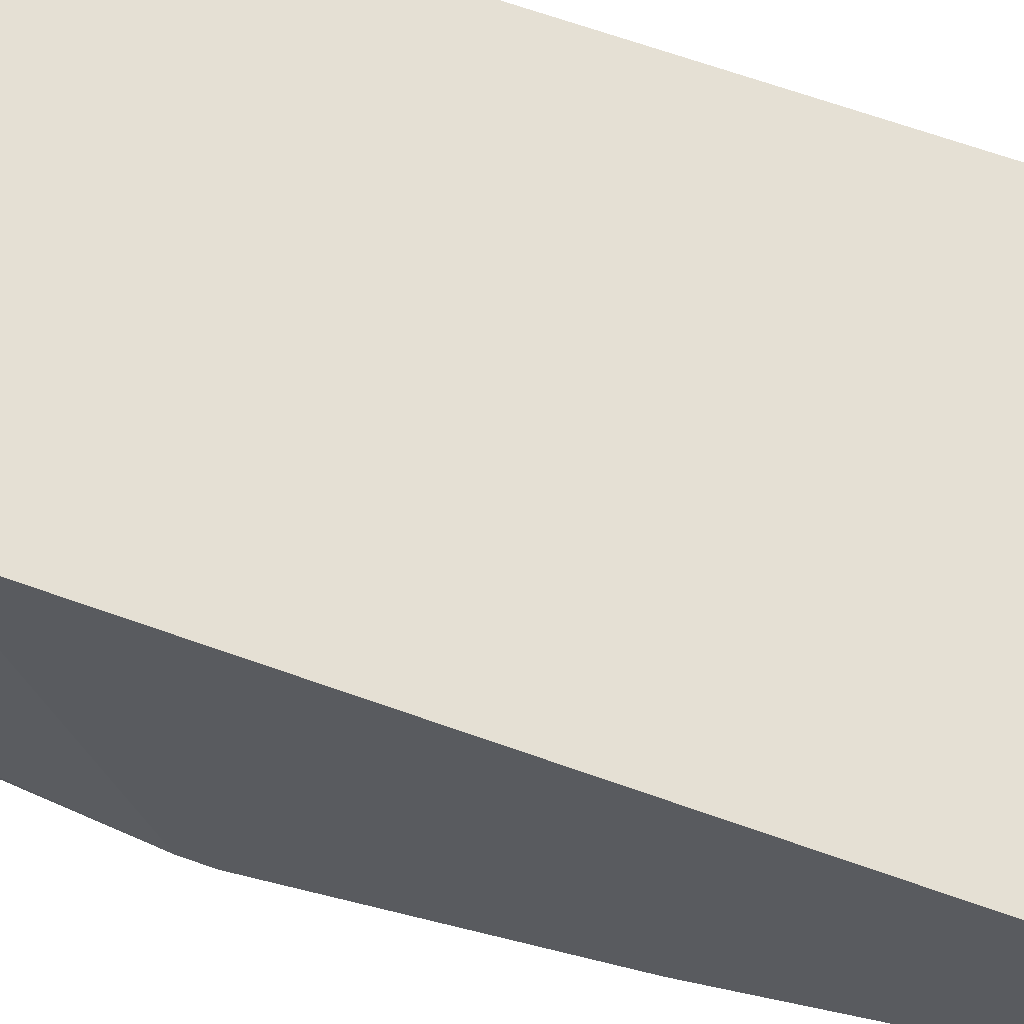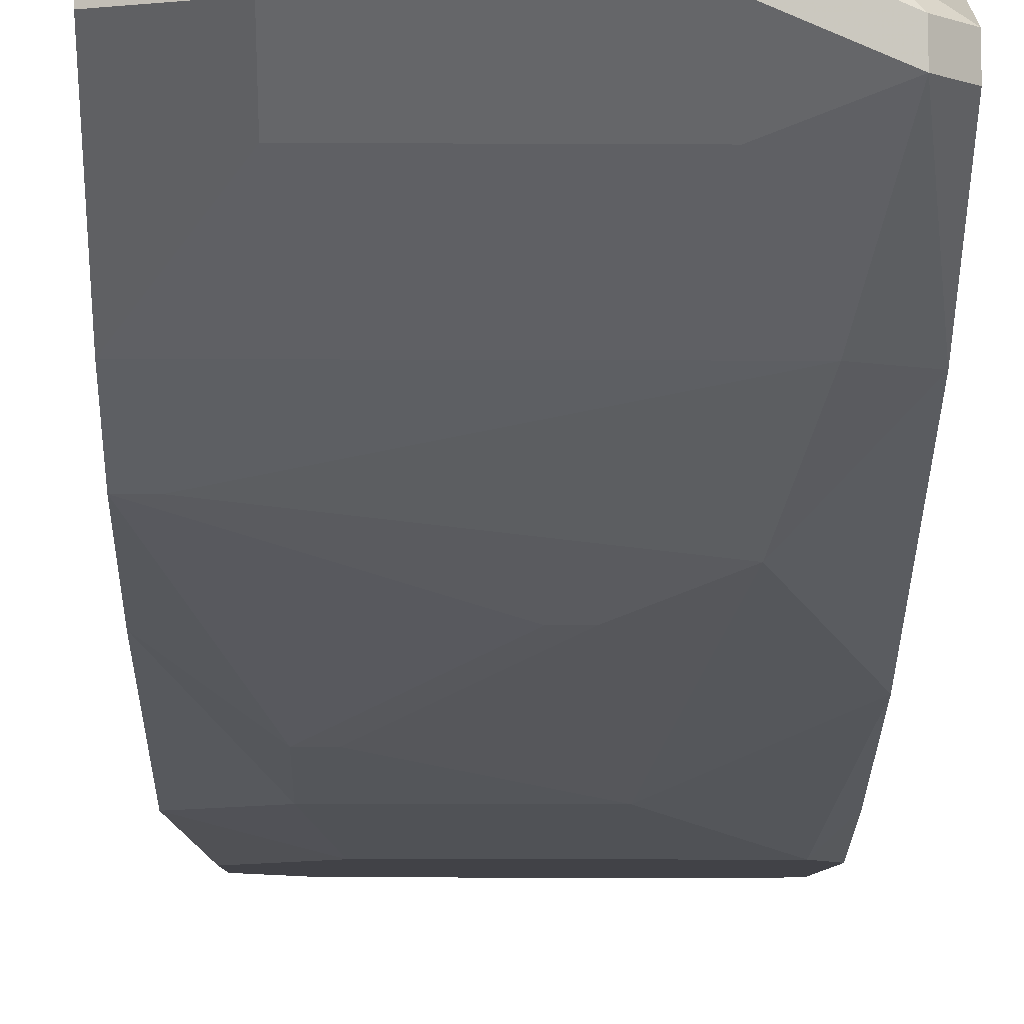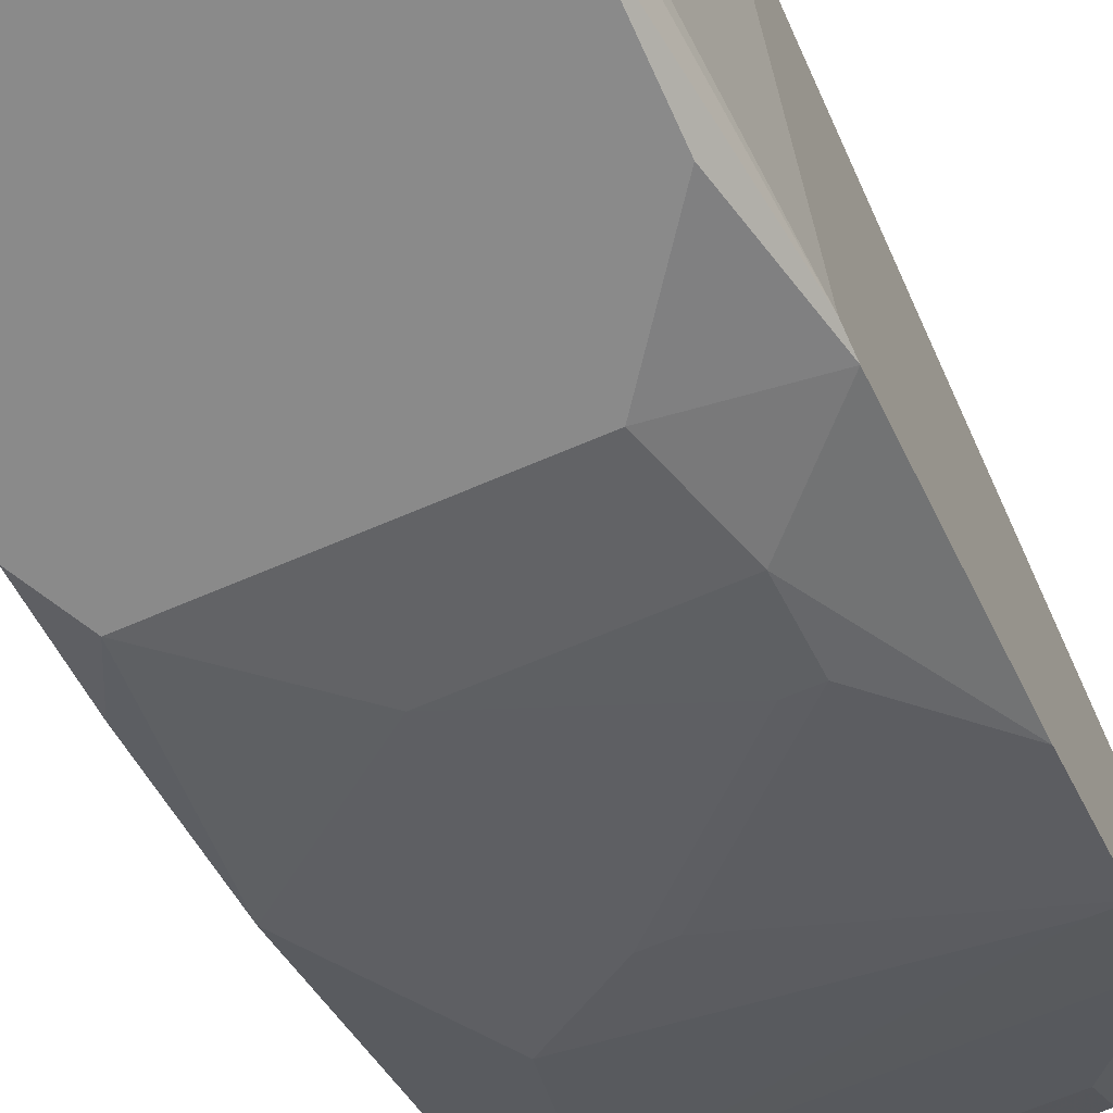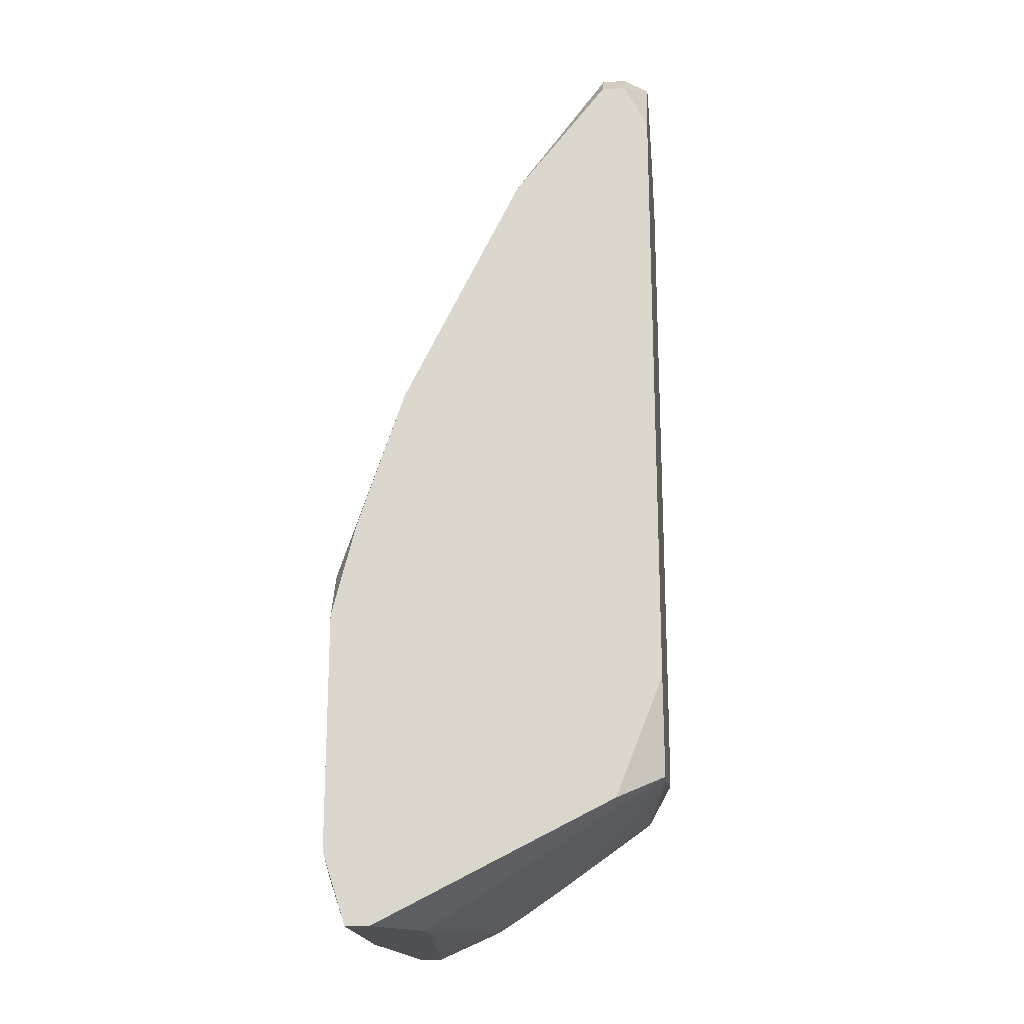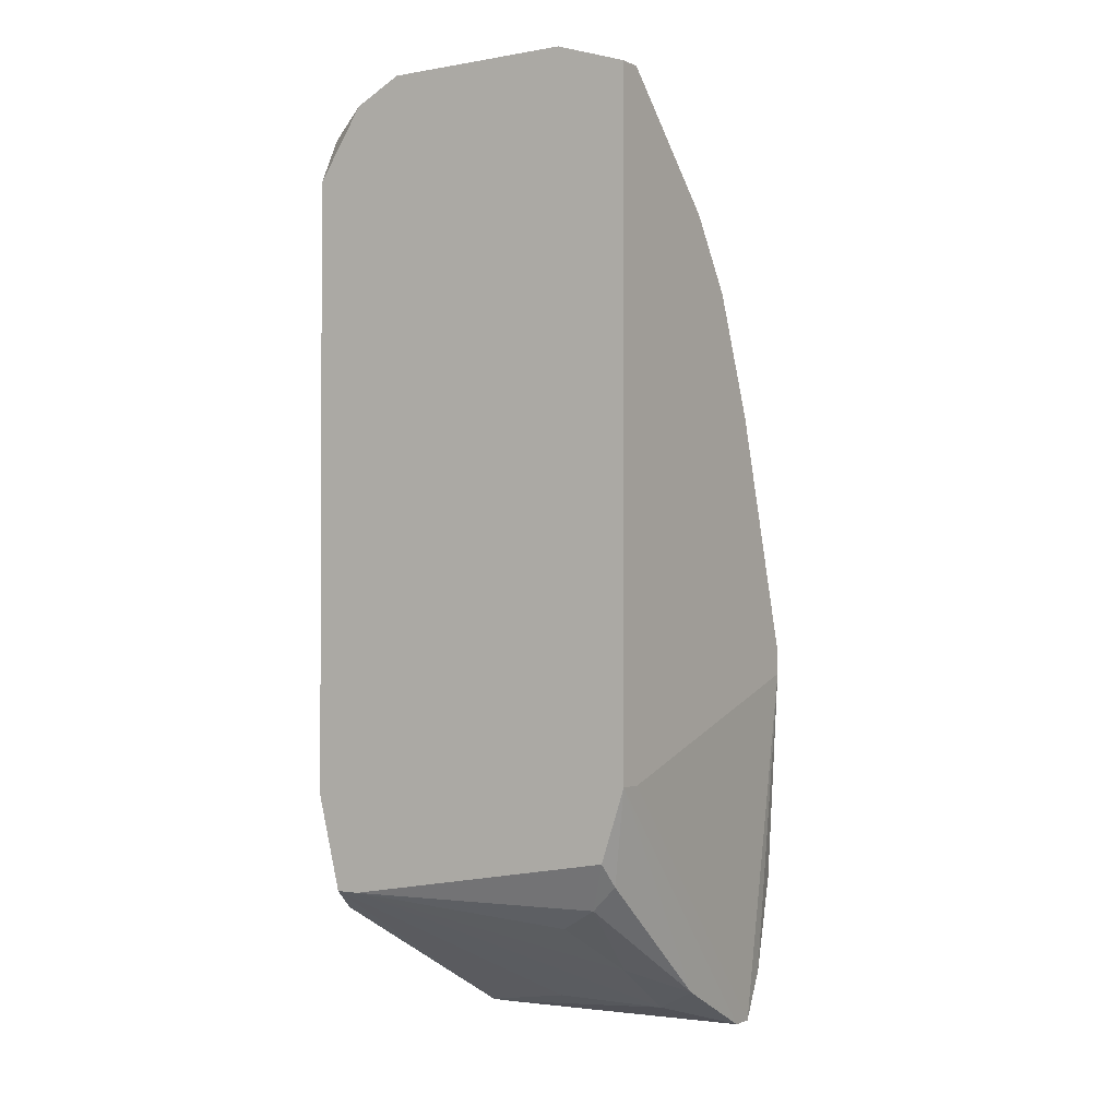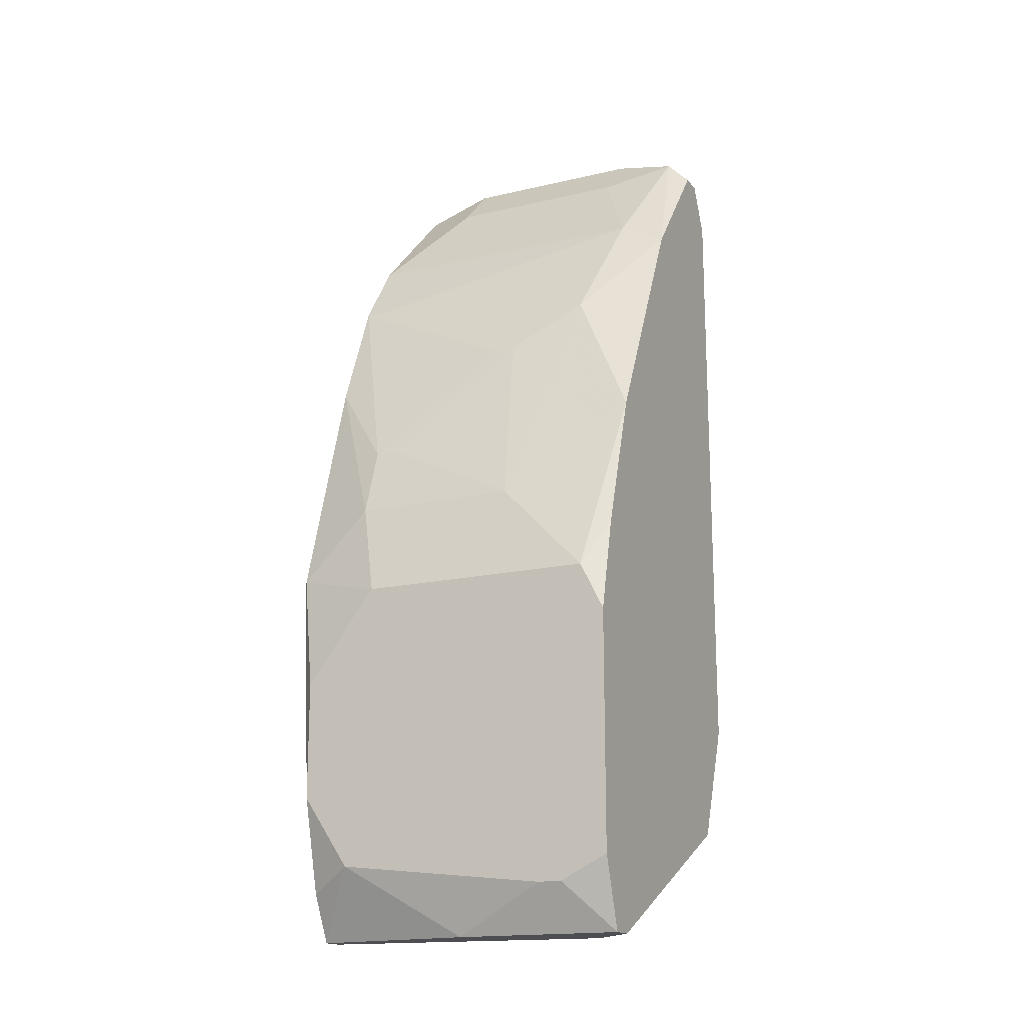
<metadata>
{"format":"obj","ext":"obj","renderer":"f3d","projection":"perspective","resolution":1024,"background":"white","views":[{"elev":65.5,"azim":109.8,"up":"+Z"},{"elev":-6.8,"azim":179.0,"up":"+Z"},{"elev":-63.4,"azim":23.9,"up":"+Z"},{"elev":-19.1,"azim":-84.2,"up":"+Y"},{"elev":-1.5,"azim":33.0,"up":"+Y"},{"elev":-16.8,"azim":-154.5,"up":"+Y"}]}
</metadata>
<code>
v -0.1059 -0.03692 -0.05858
v -0.08334 0.02184 -0.03899
v -0.08334 0.02184 -0.0405
v -0.08334 0.01431 -0.04803
v -0.1059 -0.03692 -0.05707
v -0.08485 0.009788 -0.05105
v -0.08334 0.009788 -0.05105
v -0.08334 0.002255 -0.05406
v -0.08334 -0.01281 -0.05858
v -0.08334 -0.01432 -0.05858
v -0.08334 -0.02035 -0.03899
v -0.08334 -0.02035 -0.0405
v -0.08485 -0.02035 -0.06009
v -0.08485 -0.02487 -0.03899
v -0.08485 -0.02637 -0.0405
v -0.08485 -0.02788 -0.06009
v -0.08485 -0.03391 -0.04954
v -0.08485 -0.03391 -0.05858
v -0.08485 -0.03692 -0.05557
v -0.08485 -0.03692 -0.05707
v -0.08635 -0.02788 -0.0405
v -0.08786 0.02335 -0.03899
v -0.08786 0.02335 -0.0405
v -0.08786 0.02034 -0.04351
v -0.1059 -0.0324 -0.06009
v -0.08937 -0.003773 -0.05707
v -0.08786 -0.003773 -0.05707
v -0.08786 -0.008293 -0.05858
v -0.08786 -0.0324 -0.04652
v -0.08786 -0.0324 -0.06009
v -0.08786 -0.03541 -0.05105
v -0.08937 -0.01432 -0.06009
v -0.08937 -0.02939 -0.042
v -0.0954 -0.03541 -0.05105
v -0.0969 0.003761 -0.05406
v -0.0954 0.003761 -0.05406
v -0.0954 -0.03692 -0.05858
v -0.09841 -0.008293 -0.05858
v -0.09992 0.02335 -0.03899
v -0.09992 0.02335 -0.0405
v -0.09992 0.02034 -0.04351
v -0.1014 0.006775 -0.05255
v -0.1029 0.02184 -0.03899
v -0.1029 0.01431 -0.04803
v -0.1014 -0.03391 -0.06009
v -0.1029 -0.03391 -0.06009
v -0.1014 -0.03692 -0.05406
v -0.1029 -0.03692 -0.05406
v -0.1044 0.02184 -0.0405
v -0.1044 0.02184 -0.042
v -0.1044 -0.01432 -0.06009
v -0.1029 -0.02788 -0.03899
v -0.1044 -0.02788 -0.03899
v -0.1059 0.02034 -0.0405
v -0.1059 0.02034 -0.042
v -0.1059 0.01732 -0.03899
v -0.1059 0.0128 -0.04803
v -0.1059 -0.002266 -0.05557
v -0.1059 -0.01131 -0.05858
v -0.1059 -0.01733 -0.06009
v -0.1059 -0.02185 -0.03899
v -0.1059 -0.02939 -0.042
f 62 53 61
f 48 53 62
f 8 28 27
f 8 27 7
f 8 9 28
f 32 51 38
f 32 38 28
f 32 28 9
f 37 30 20
f 57 55 50
f 19 17 31
f 19 20 12
f 19 12 11
f 19 11 17
f 34 53 48
f 5 48 62
f 43 54 56
f 26 27 28
f 26 28 38
f 36 7 27
f 13 32 9
f 10 16 13
f 10 13 9
f 10 12 20
f 18 16 10
f 18 10 20
f 18 20 30
f 18 30 16
f 46 1 25
f 60 59 51
f 58 57 42
f 58 42 38
f 58 38 51
f 58 51 59
f 58 59 60
f 58 60 25
f 58 25 1
f 58 1 5
f 58 5 62
f 58 62 61
f 58 61 56
f 58 56 54
f 58 54 55
f 58 55 57
f 47 19 31
f 47 31 34
f 47 34 48
f 47 48 5
f 47 5 1
f 47 1 37
f 47 37 20
f 47 20 19
f 15 21 17
f 15 17 11
f 15 11 14
f 15 14 21
f 52 21 14
f 52 14 11
f 52 11 2
f 52 2 22
f 52 22 39
f 52 39 43
f 52 43 56
f 52 56 61
f 52 61 53
f 52 53 34
f 52 34 31
f 49 43 39
f 49 50 55
f 49 55 54
f 49 54 43
f 44 42 57
f 44 57 50
f 44 50 41
f 40 41 50
f 40 50 49
f 40 49 39
f 23 24 41
f 23 41 40
f 23 40 39
f 23 39 22
f 23 22 2
f 23 2 3
f 4 3 2
f 4 2 11
f 4 11 12
f 4 12 10
f 4 10 9
f 4 9 8
f 4 8 7
f 4 44 41
f 4 41 24
f 4 24 23
f 4 23 3
f 35 36 27
f 35 27 26
f 35 26 38
f 35 38 42
f 45 46 25
f 45 25 60
f 45 60 51
f 45 51 32
f 45 32 13
f 45 13 16
f 45 16 30
f 45 30 37
f 45 37 1
f 45 1 46
f 33 21 52
f 6 44 4
f 6 4 7
f 6 7 36
f 6 36 35
f 6 35 42
f 6 42 44
f 29 33 52
f 29 52 31
f 29 31 17
f 29 17 21
f 29 21 33

</code>
